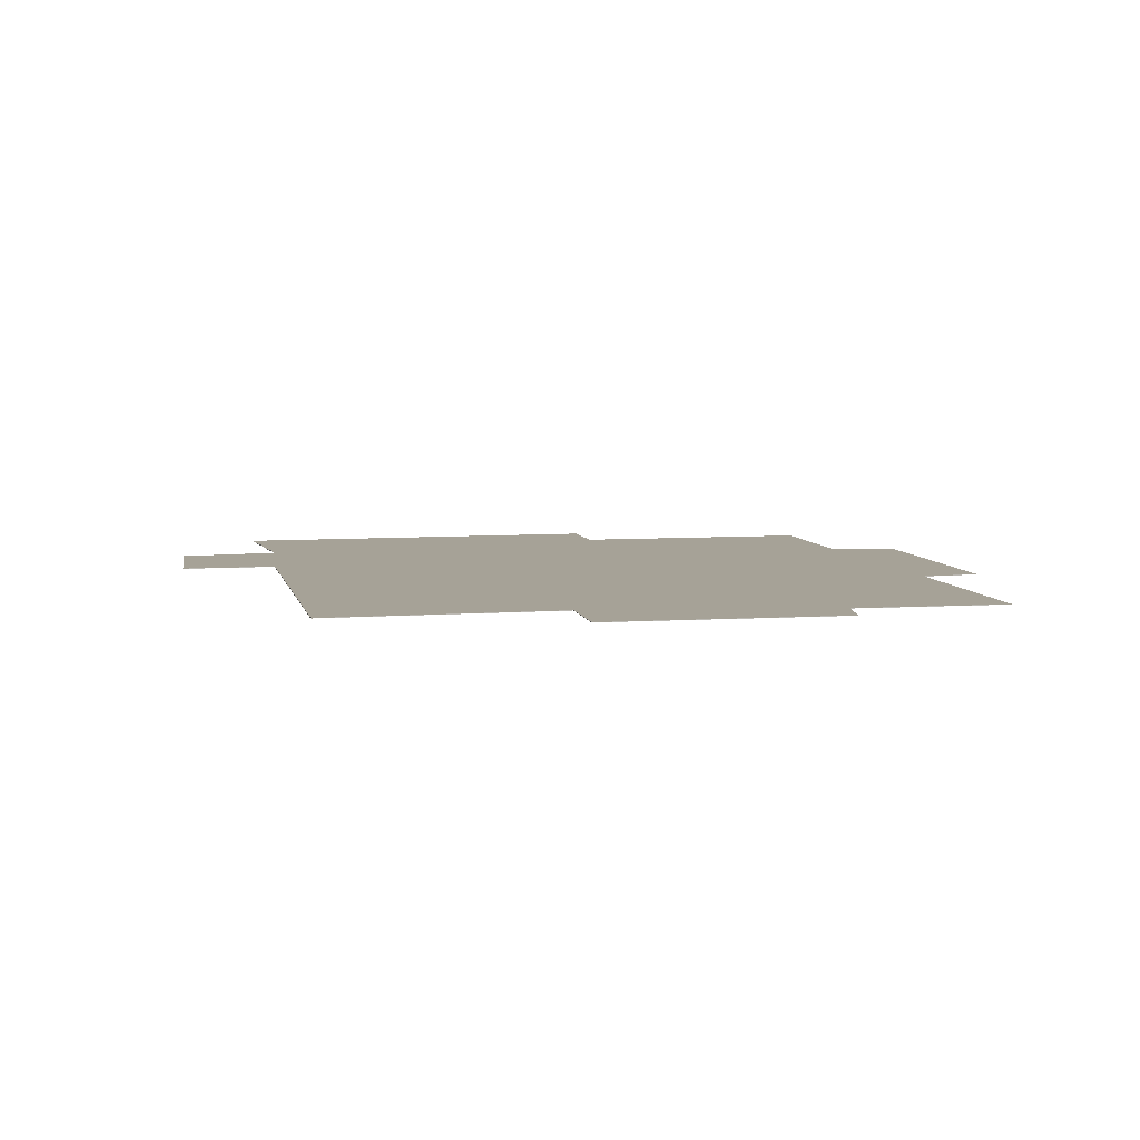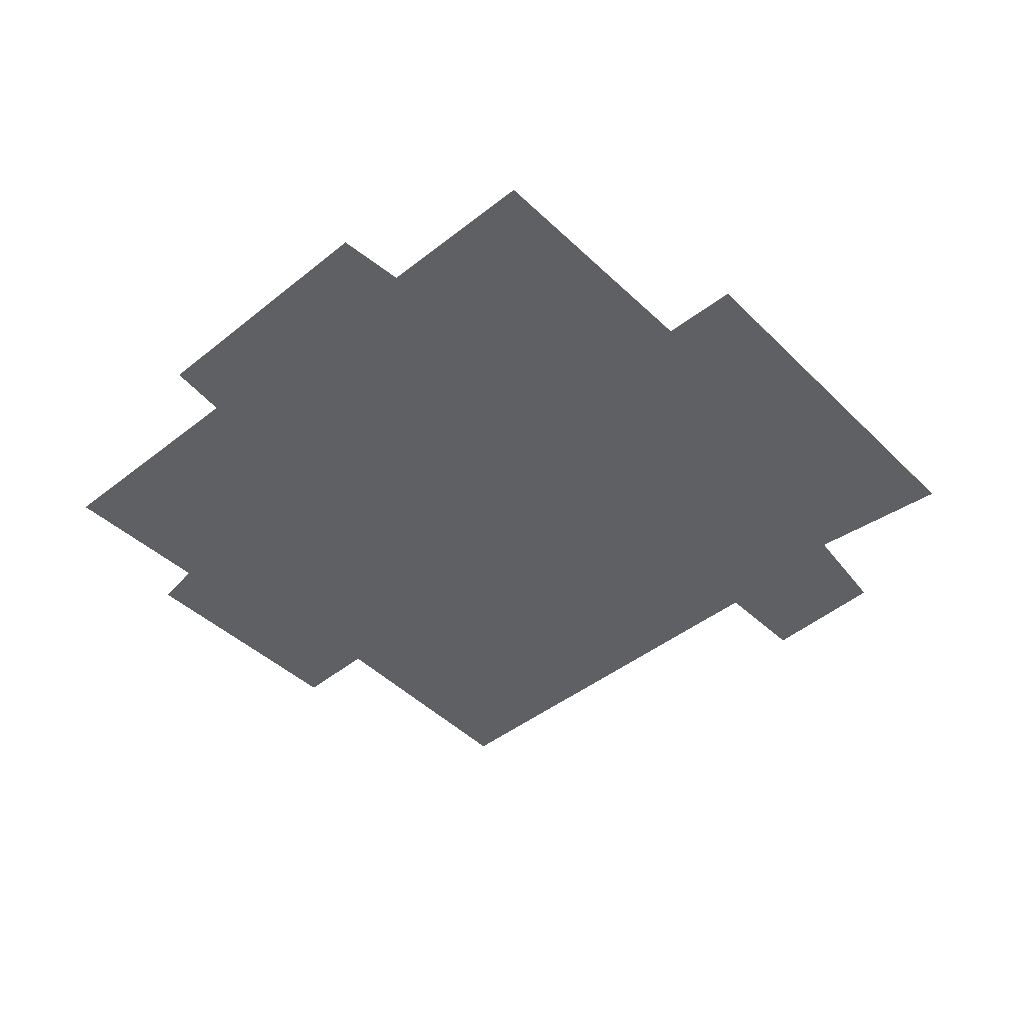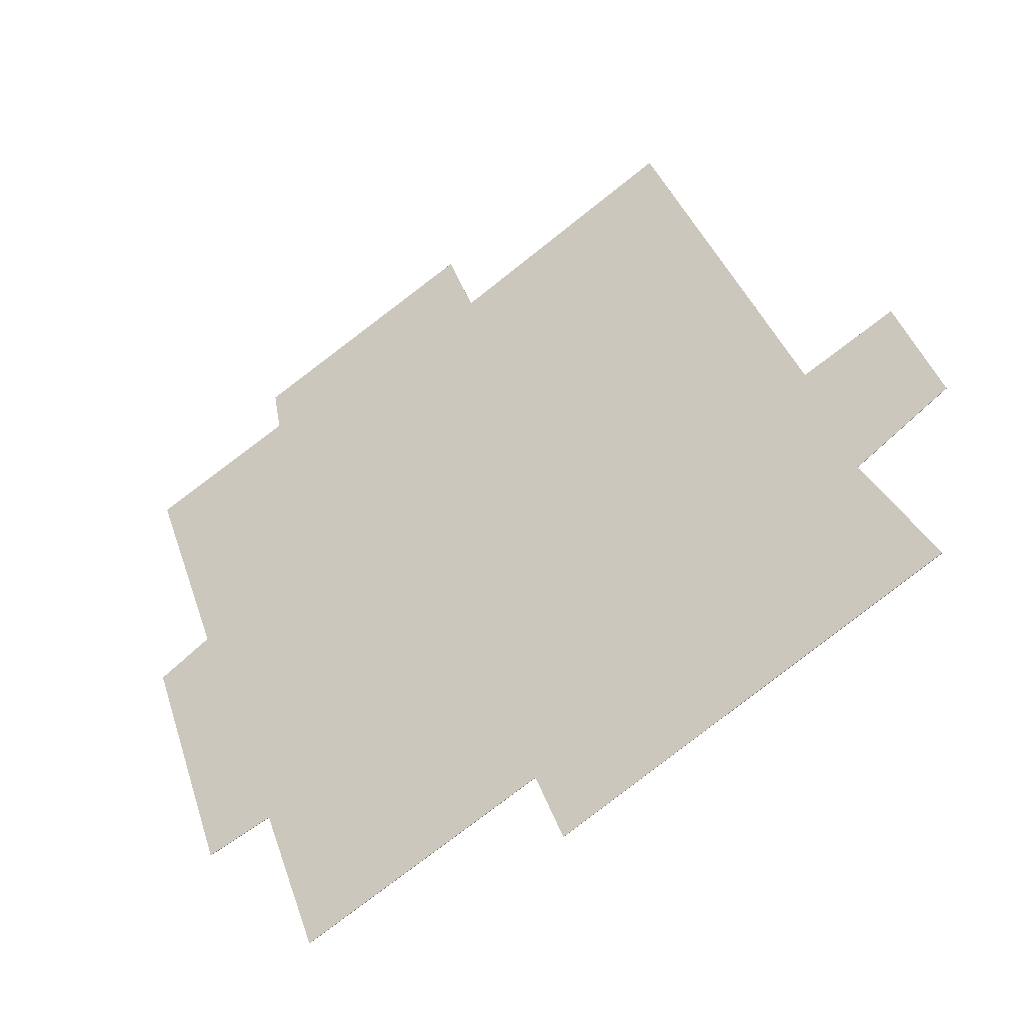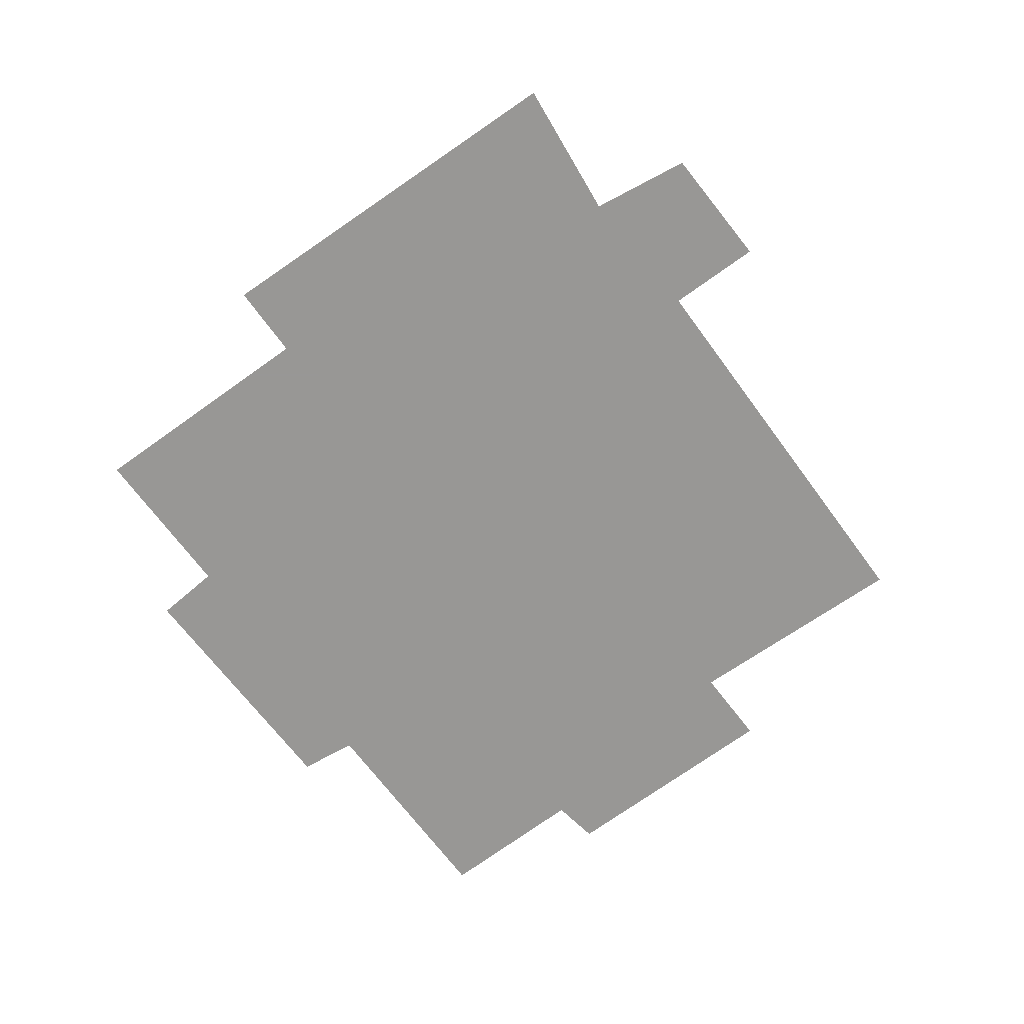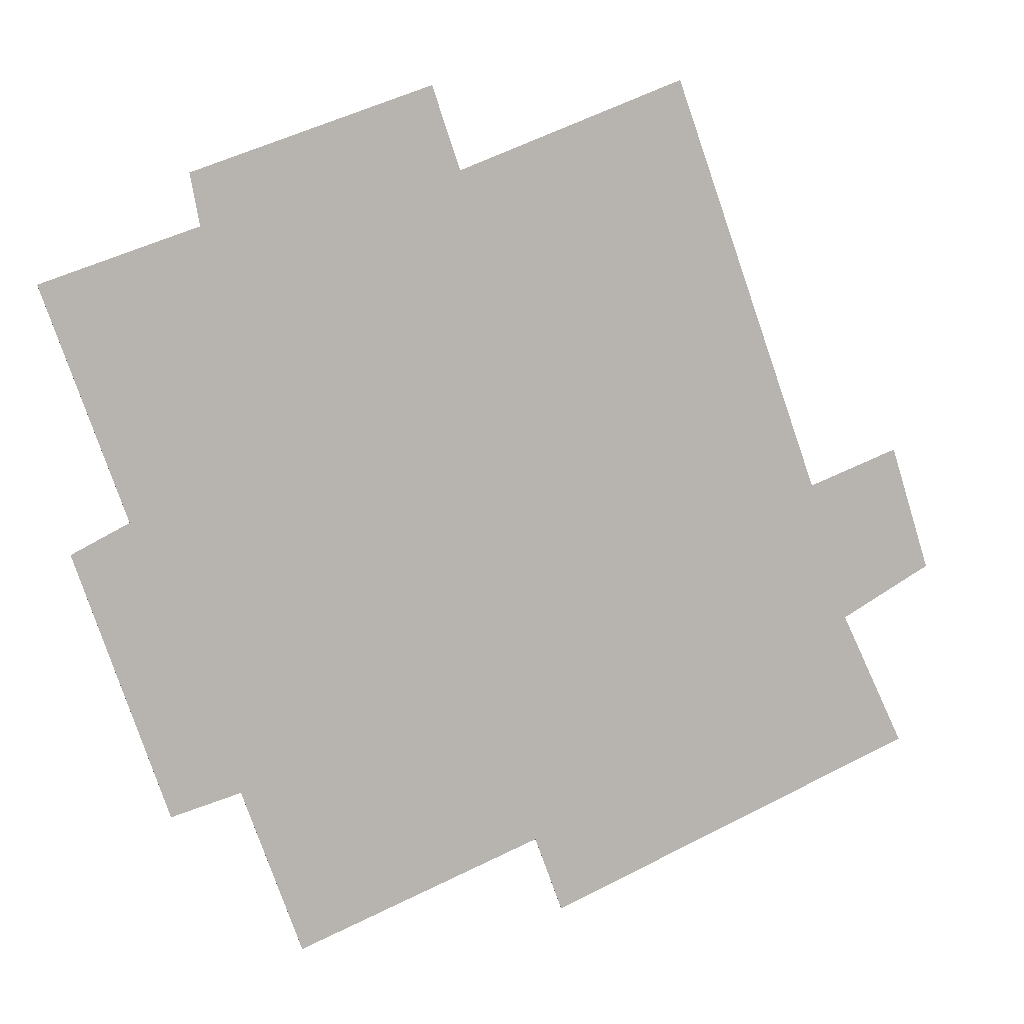
<metadata>
{"format":"obj","ext":"obj","renderer":"f3d","projection":"perspective","resolution":1024,"background":"white","views":[{"elev":6.4,"azim":8.4,"up":"+Y"},{"elev":-44.6,"azim":152.6,"up":"+Y"},{"elev":-42.5,"azim":-147.6,"up":"+Z"},{"elev":-68.2,"azim":-123.7,"up":"+Y"},{"elev":7.2,"azim":161.3,"up":"+Z"}]}
</metadata>
<code>
v -2.877 -0.02447 -5.157
v -2.9 -0.02447 -5.145
v -2.89 -0.02447 -5.115
v -2.868 -0.02447 -5.123
v -2.832 -0.02447 -5.025
v -2.802 -0.02447 -5.225
v -2.893 -0.02447 -5.189
v -2.796 -0.02447 -5.207
v -2.777 -0.02447 -5.047
v -2.77 -0.02447 -5.027
v -2.737 -0.02447 -5.228
v -2.723 -0.02447 -5.19
v -2.716 -0.02447 -5.059
v -2.714 -0.02447 -5.048
v -2.707 -0.02447 -5.194
v -2.699 -0.02447 -5.126
v -2.685 -0.02447 -5.132
v -2.679 -0.02447 -5.072
v -2.89 -0.02456 -5.115
v -2.9 -0.02456 -5.145
v -2.877 -0.02456 -5.157
v -2.868 -0.02456 -5.123
v -2.832 -0.02456 -5.025
v -2.893 -0.02456 -5.189
v -2.802 -0.02456 -5.225
v -2.796 -0.02456 -5.207
v -2.777 -0.02456 -5.047
v -2.77 -0.02456 -5.027
v -2.737 -0.02456 -5.228
v -2.723 -0.02456 -5.19
v -2.716 -0.02456 -5.059
v -2.714 -0.02456 -5.048
v -2.707 -0.02456 -5.194
v -2.699 -0.02456 -5.126
v -2.685 -0.02456 -5.132
v -2.679 -0.02456 -5.072
v -2.802 -0.02456 -5.225
v -2.893 -0.02456 -5.189
v -2.893 -0.02447 -5.189
v -2.802 -0.02447 -5.225
v -2.796 -0.02456 -5.207
v -2.802 -0.02456 -5.225
v -2.802 -0.02447 -5.225
v -2.796 -0.02447 -5.207
v -2.737 -0.02456 -5.228
v -2.796 -0.02456 -5.207
v -2.796 -0.02447 -5.207
v -2.737 -0.02447 -5.228
v -2.723 -0.02456 -5.19
v -2.737 -0.02456 -5.228
v -2.737 -0.02447 -5.228
v -2.723 -0.02447 -5.19
v -2.707 -0.02456 -5.194
v -2.723 -0.02456 -5.19
v -2.723 -0.02447 -5.19
v -2.707 -0.02447 -5.194
v -2.685 -0.02456 -5.132
v -2.707 -0.02456 -5.194
v -2.707 -0.02447 -5.194
v -2.685 -0.02447 -5.132
v -2.699 -0.02456 -5.126
v -2.685 -0.02456 -5.132
v -2.685 -0.02447 -5.132
v -2.699 -0.02447 -5.126
v -2.679 -0.02456 -5.072
v -2.699 -0.02456 -5.126
v -2.699 -0.02447 -5.126
v -2.679 -0.02447 -5.072
v -2.716 -0.02456 -5.059
v -2.679 -0.02456 -5.072
v -2.679 -0.02447 -5.072
v -2.716 -0.02447 -5.059
v -2.714 -0.02456 -5.048
v -2.716 -0.02456 -5.059
v -2.716 -0.02447 -5.059
v -2.714 -0.02447 -5.048
v -2.77 -0.02456 -5.027
v -2.714 -0.02456 -5.048
v -2.714 -0.02447 -5.048
v -2.77 -0.02447 -5.027
v -2.777 -0.02456 -5.047
v -2.77 -0.02456 -5.027
v -2.77 -0.02447 -5.027
v -2.777 -0.02447 -5.047
v -2.832 -0.02456 -5.025
v -2.777 -0.02456 -5.047
v -2.777 -0.02447 -5.047
v -2.832 -0.02447 -5.025
v -2.868 -0.02456 -5.123
v -2.832 -0.02456 -5.025
v -2.832 -0.02447 -5.025
v -2.868 -0.02447 -5.123
v -2.89 -0.02456 -5.115
v -2.868 -0.02456 -5.123
v -2.868 -0.02447 -5.123
v -2.89 -0.02447 -5.115
v -2.9 -0.02456 -5.145
v -2.89 -0.02456 -5.115
v -2.89 -0.02447 -5.115
v -2.9 -0.02447 -5.145
v -2.877 -0.02456 -5.157
v -2.9 -0.02456 -5.145
v -2.9 -0.02447 -5.145
v -2.877 -0.02447 -5.157
v -2.893 -0.02456 -5.189
v -2.877 -0.02456 -5.157
v -2.877 -0.02447 -5.157
v -2.893 -0.02447 -5.189
f 1 2 3
f 1 3 4
f 1 4 5
f 1 6 7
f 6 1 5
f 8 6 5
f 8 5 9
f 8 9 10
f 11 8 10
f 12 11 10
f 13 12 10
f 14 13 10
f 15 12 13
f 16 15 13
f 17 15 16
f 18 16 13
f 19 20 21
f 22 19 21
f 23 22 21
f 21 24 25
f 23 21 25
f 23 25 26
f 27 23 26
f 28 27 26
f 28 26 29
f 28 29 30
f 28 30 31
f 32 28 31
f 31 30 33
f 31 33 34
f 35 34 33
f 36 31 34
f 37 38 39
f 37 39 40
f 41 42 43
f 41 43 44
f 45 46 47
f 45 47 48
f 49 50 51
f 49 51 52
f 53 54 55
f 53 55 56
f 57 58 59
f 57 59 60
f 61 62 63
f 61 63 64
f 65 66 67
f 65 67 68
f 69 70 71
f 69 71 72
f 73 74 75
f 73 75 76
f 77 78 79
f 77 79 80
f 81 82 83
f 81 83 84
f 85 86 87
f 85 87 88
f 89 90 91
f 89 91 92
f 93 94 95
f 93 95 96
f 97 98 99
f 97 99 100
f 101 102 103
f 101 103 104
f 105 106 107
f 105 107 108

</code>
